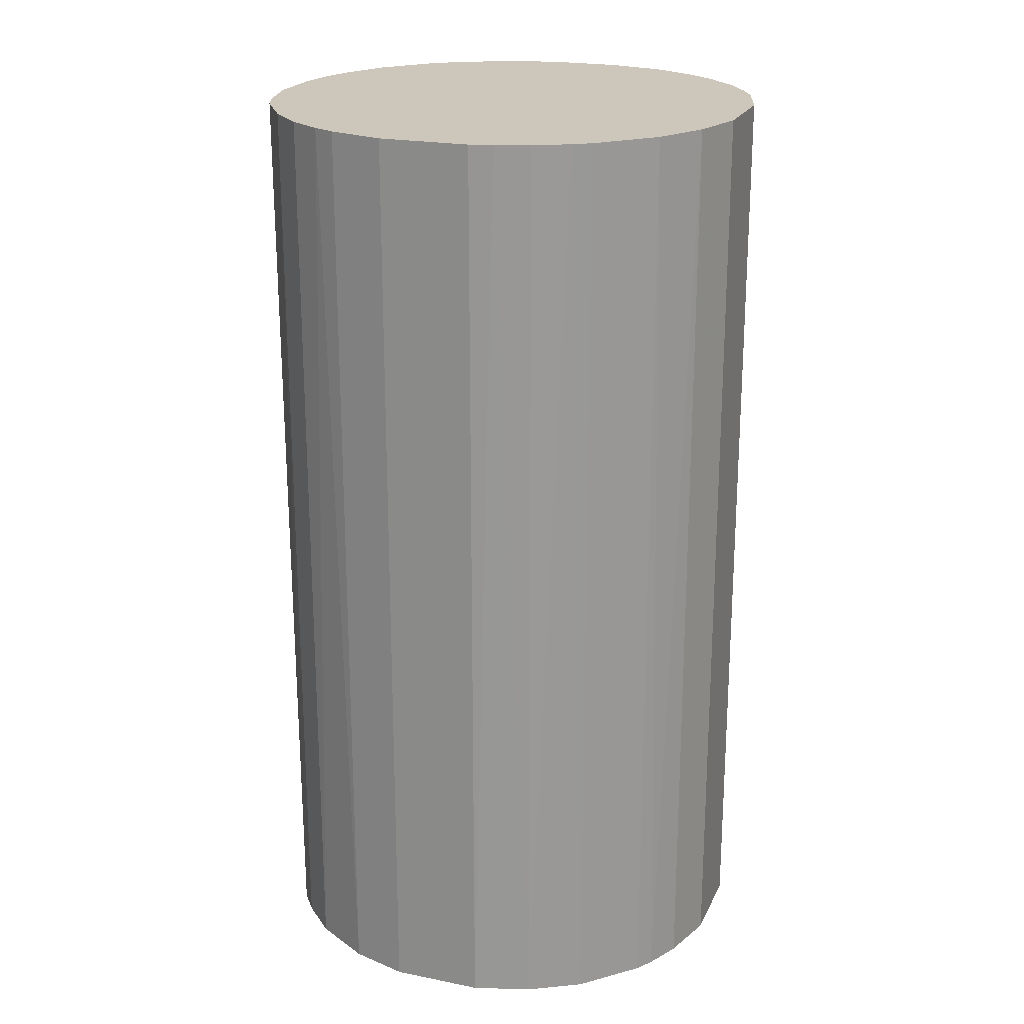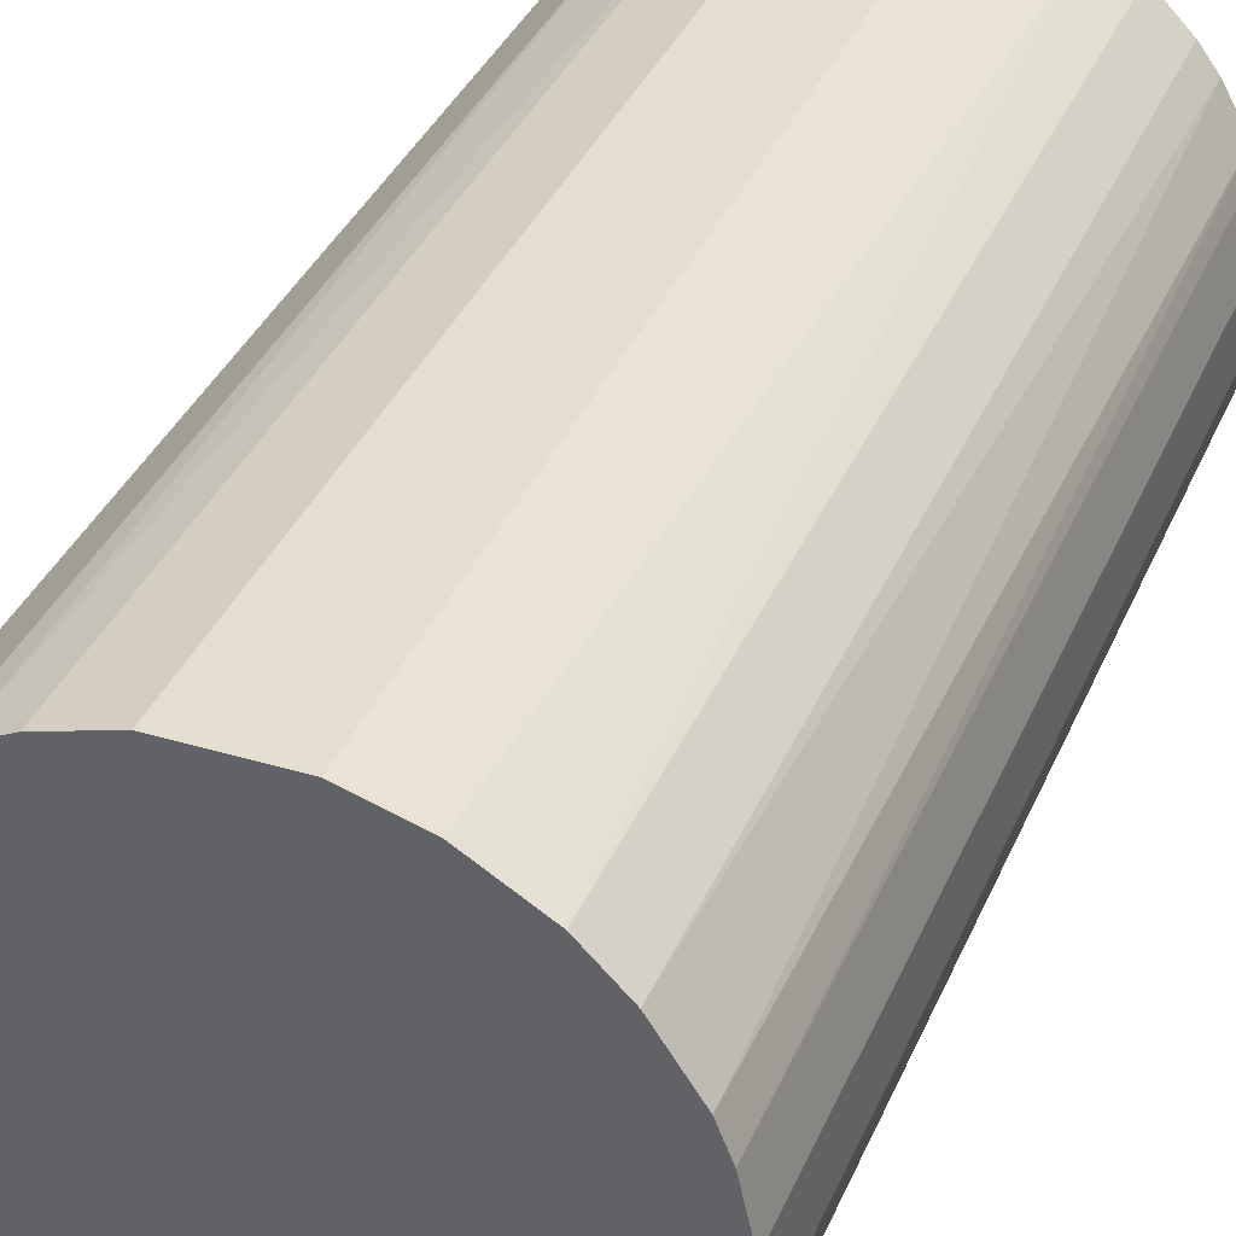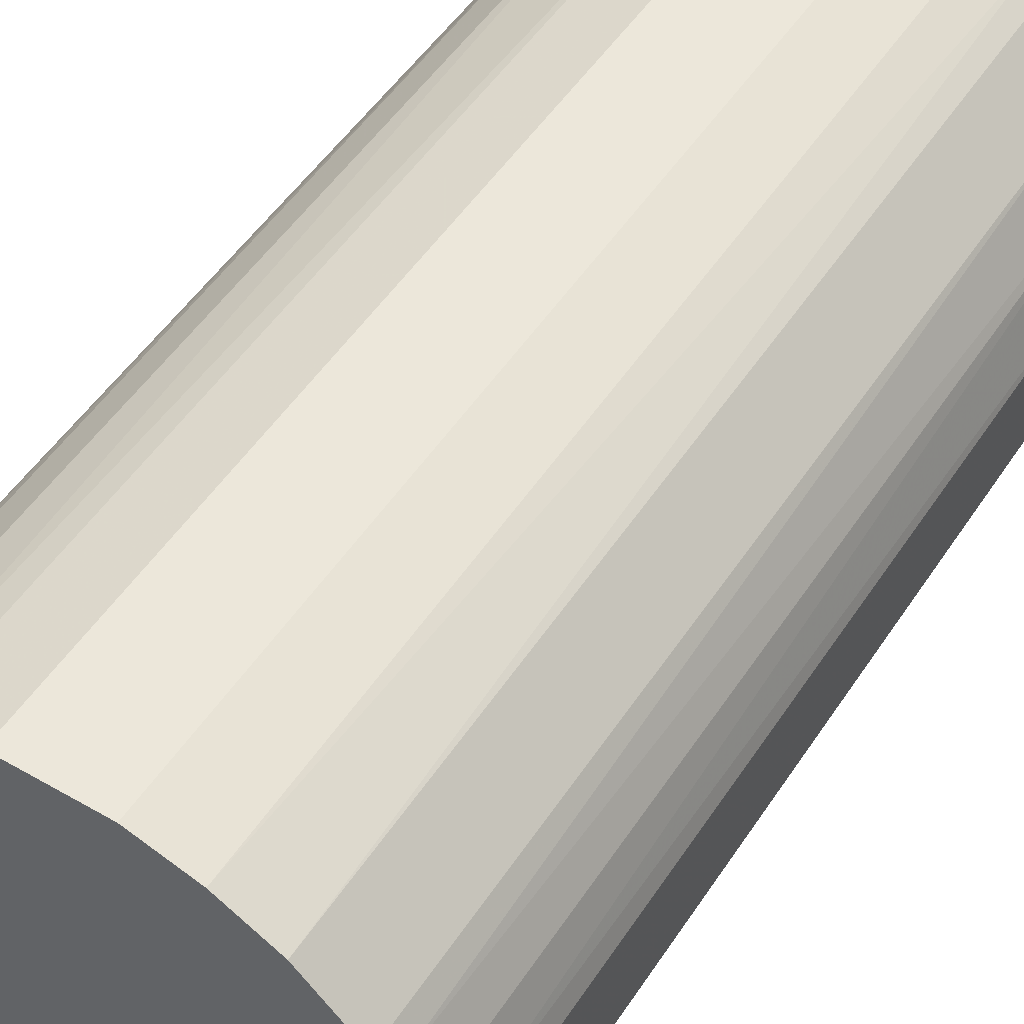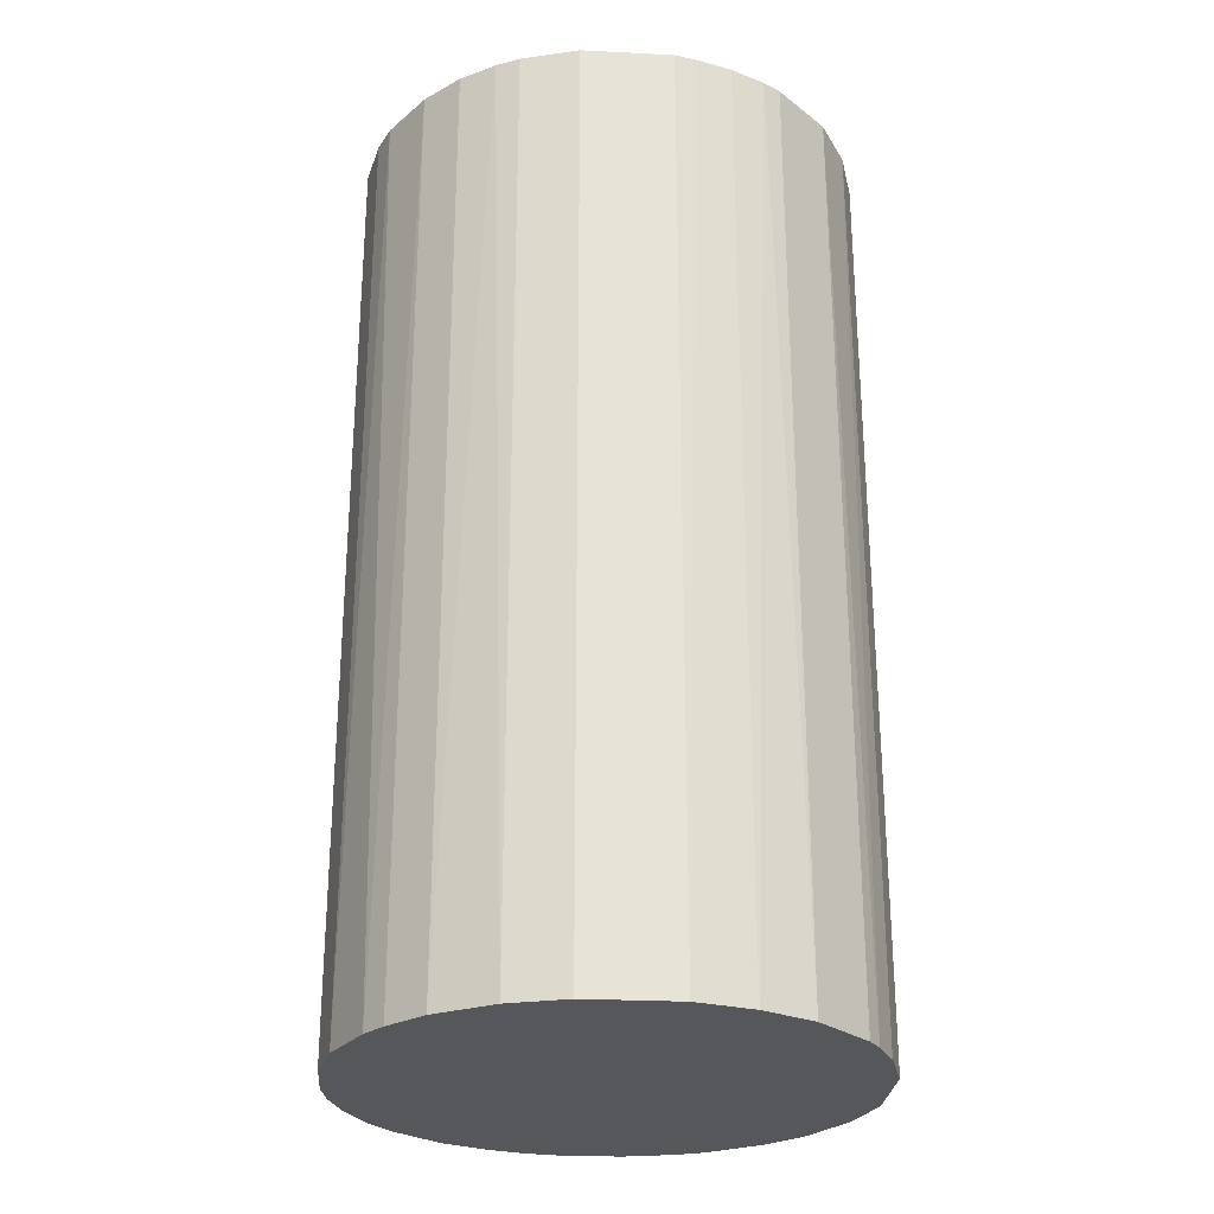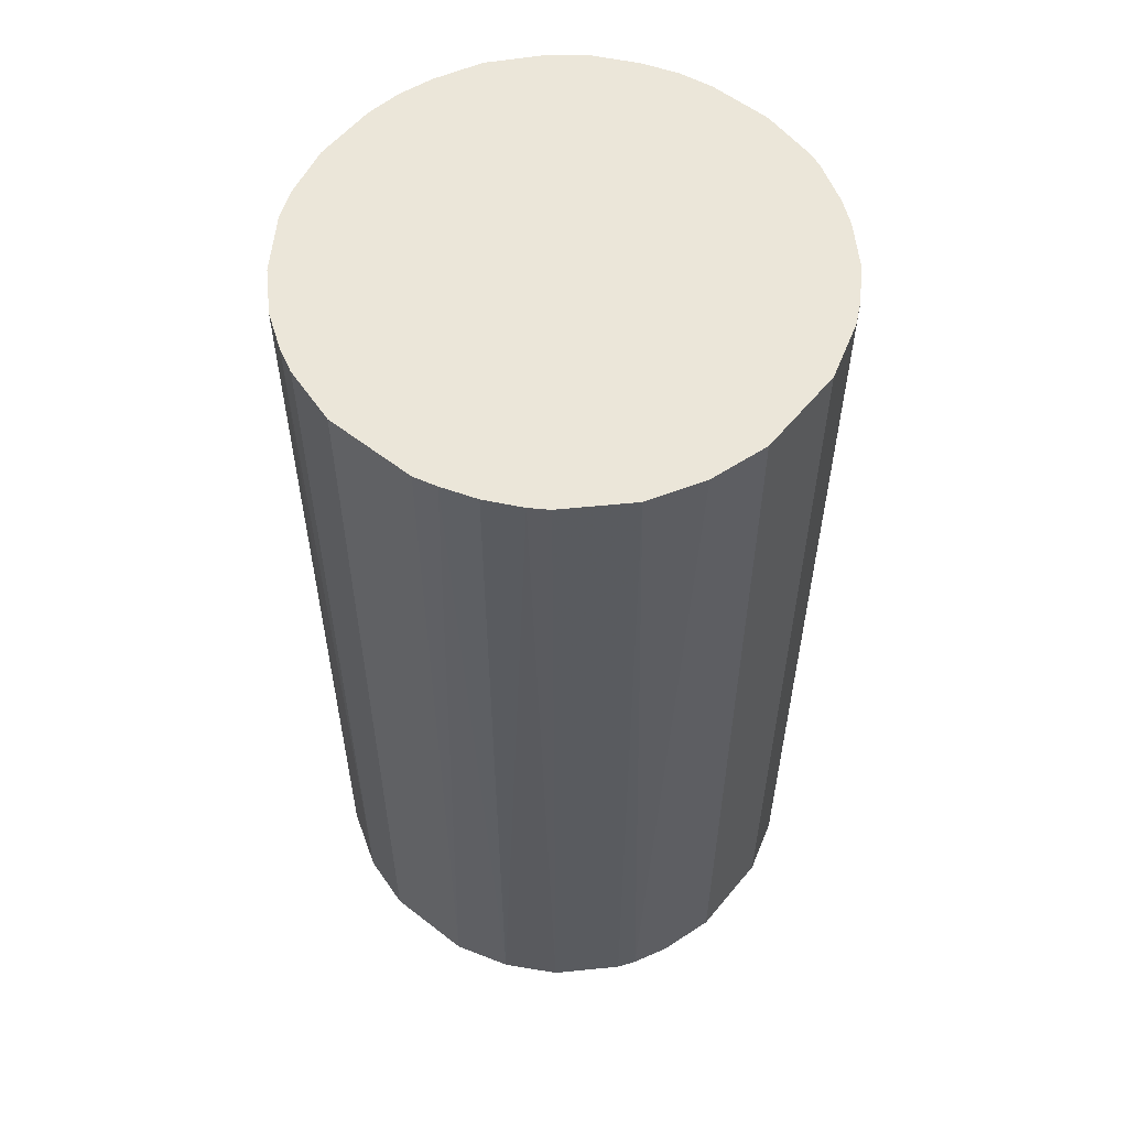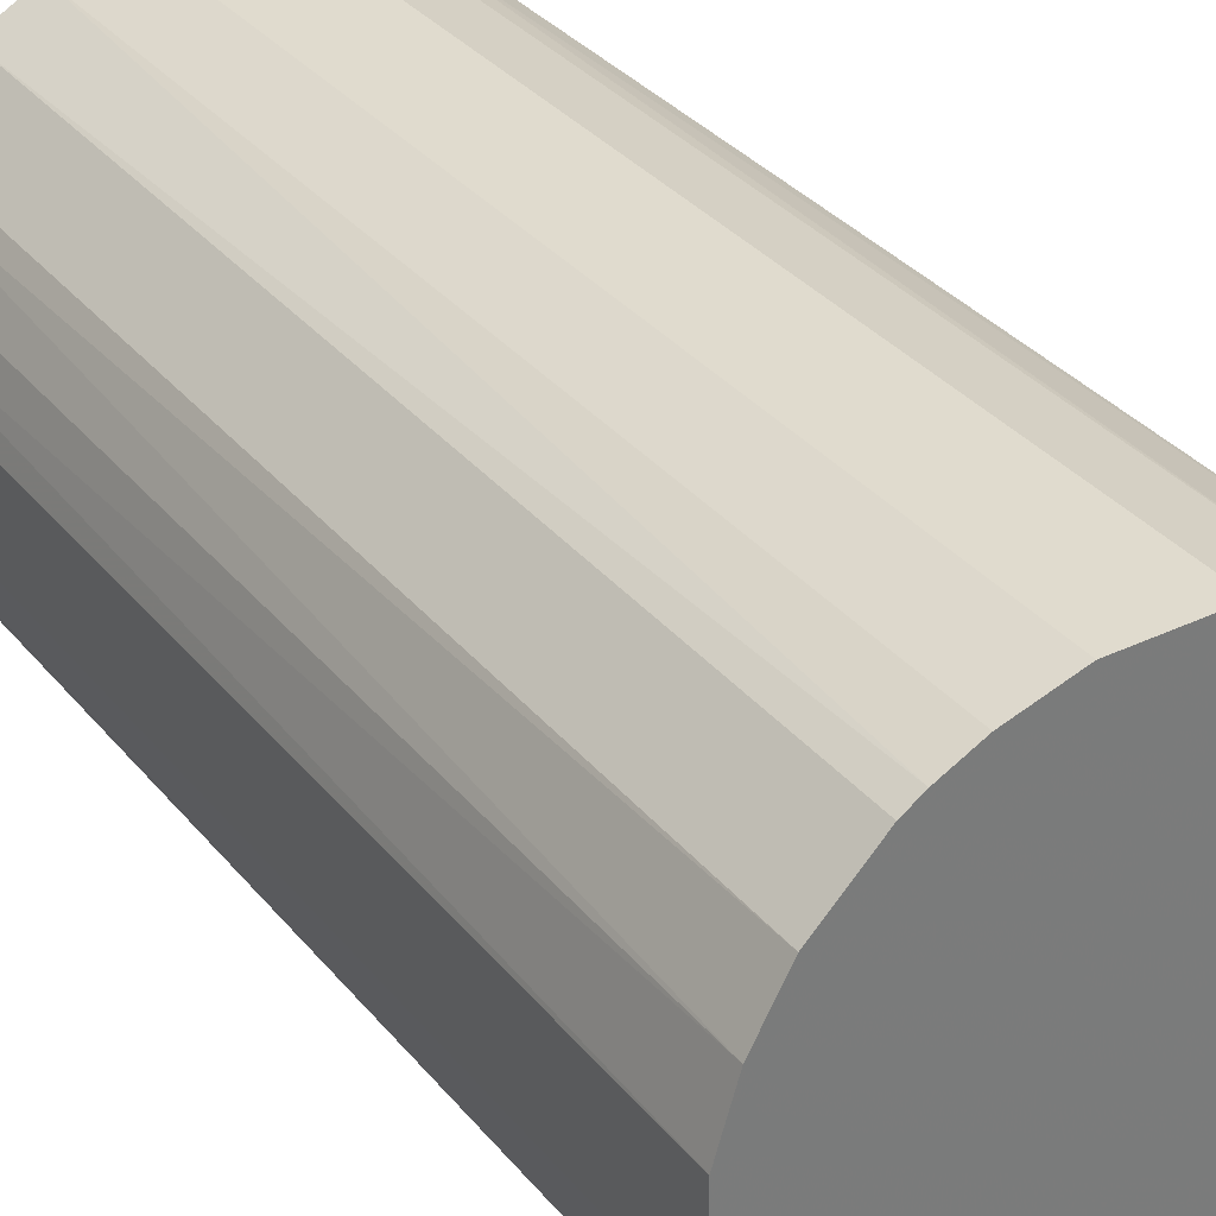
<metadata>
{"format":"obj","ext":"obj","renderer":"f3d","projection":"perspective","resolution":1024,"background":"white","views":[{"elev":21.5,"azim":109.6,"up":"+Z"},{"elev":36.5,"azim":-158.7,"up":"+Y"},{"elev":50.6,"azim":32.2,"up":"+Y"},{"elev":-26.8,"azim":85.5,"up":"+Z"},{"elev":56.8,"azim":129.0,"up":"+Z"},{"elev":33.6,"azim":147.0,"up":"+Y"}]}
</metadata>
<code>
o convex_0
v -0.0255 -0.00657 -0.0488
v 0.02596 0.00466 0.0488
v 0.02536 0.007029 0.0488
v -0.0255 -0.00657 0.0488
v -0.004797 0.02596 -0.0488
v 0.01472 -0.02195 -0.0488
v -0.003024 -0.02609 0.0488
v -0.01308 0.023 0.0488
v 0.02418 0.01057 -0.0488
v 0.01057 0.02418 0.0488
v -0.01486 -0.02195 -0.0488
v -0.02372 0.01176 -0.0488
v 0.023 -0.01308 0.0488
v 0.02596 -0.004797 -0.0488
v 0.0159 0.02122 -0.0488
v -0.02491 0.008802 0.0488
v -0.01959 -0.01781 0.0488
v 0.01176 -0.02372 0.0488
v 0.003478 -0.02609 -0.0488
v 0.02122 0.0159 0.0488
v -0.01663 0.02063 -0.0488
v -0.004797 0.02596 0.0488
v 0.00466 0.02596 -0.0488
v -0.02018 0.01708 0.0488
v 0.02063 -0.01663 -0.0488
v -0.02609 0.003478 -0.0488
v -0.02195 -0.01485 -0.0488
v -0.00657 -0.0255 -0.0488
v -0.01012 -0.02432 0.0488
v 0.02596 -0.004797 0.0488
v 0.01708 -0.02018 0.0488
v 0.02596 0.00466 -0.0488
v 0.00466 0.02596 0.0488
v 0.003478 -0.02609 0.0488
v -0.02609 -0.003024 0.0488
v 0.02418 -0.01071 -0.0488
v -0.01071 0.02417 -0.0488
v 0.0159 0.02122 0.0488
v 0.02122 0.0159 -0.0488
v 0.008802 -0.02491 -0.0488
v -0.02432 -0.01012 0.0488
v -0.01486 -0.02195 0.0488
v 0.01057 0.02418 -0.0488
v -0.02609 0.003478 0.0488
v -0.02018 0.01708 -0.0488
v -0.01781 -0.01959 -0.0488
v -0.02195 0.01471 0.0488
v 0.02063 -0.01663 0.0488
v 0.02418 0.01057 0.0488
v -0.02195 -0.01485 0.0488
v -0.01663 0.02063 0.0488
v -0.003024 -0.02609 -0.0488
v -0.02609 -0.003024 -0.0488
v -0.01012 -0.02432 -0.0488
v -0.02432 -0.01012 -0.0488
v 0.02418 -0.01071 0.0488
v -0.02491 0.008802 -0.0488
v 0.008802 -0.02491 0.0488
v -0.01071 0.02417 0.0488
v 0.01413 0.02241 -0.0488
v 0.01708 -0.02018 -0.0488
v -0.02432 0.01057 0.0488
v 0.02241 0.01412 0.0488
v -0.00657 -0.0255 0.0488
f 29 28 64
f 2 3 4
f 1 5 6
f 2 4 7
f 4 3 8
f 6 5 9
f 8 3 10
f 1 6 11
f 5 1 12
f 2 7 13
f 6 9 14
f 9 5 15
f 4 8 16
f 7 4 17
f 13 7 18
f 11 6 19
f 10 3 20
f 5 12 21
f 8 10 22
f 15 5 23
f 5 22 23
f 16 8 24
f 6 14 25
f 12 1 26
f 1 11 27
f 11 19 28
f 7 17 29
f 2 13 30
f 14 2 30
f 18 6 31
f 13 18 31
f 3 2 32
f 9 3 32
f 2 14 32
f 14 9 32
f 22 10 33
f 10 23 33
f 23 22 33
f 18 7 34
f 7 19 34
f 1 4 35
f 4 16 35
f 25 14 36
f 13 25 36
f 14 30 36
f 5 21 37
f 21 8 37
f 22 5 37
f 10 20 38
f 20 15 38
f 9 15 39
f 15 20 39
f 6 18 40
f 19 6 40
f 34 19 40
f 4 1 41
f 17 4 41
f 29 17 42
f 11 29 42
f 23 10 43
f 15 23 43
f 16 26 44
f 35 16 44
f 26 35 44
f 21 12 45
f 24 21 45
f 27 11 46
f 17 27 46
f 11 42 46
f 42 17 46
f 16 24 47
f 45 12 47
f 24 45 47
f 25 13 48
f 13 31 48
f 31 25 48
f 3 9 49
f 20 3 49
f 27 17 50
f 17 41 50
f 41 27 50
f 8 21 51
f 24 8 51
f 21 24 51
f 19 7 52
f 7 28 52
f 28 19 52
f 26 1 53
f 1 35 53
f 35 26 53
f 11 28 54
f 29 11 54
f 28 29 54
f 1 27 55
f 41 1 55
f 27 41 55
f 30 13 56
f 13 36 56
f 36 30 56
f 12 26 57
f 26 16 57
f 18 34 58
f 40 18 58
f 34 40 58
f 8 22 59
f 37 8 59
f 22 37 59
f 10 38 60
f 38 15 60
f 43 10 60
f 15 43 60
f 6 25 61
f 31 6 61
f 25 31 61
f 47 12 62
f 16 47 62
f 12 57 62
f 57 16 62
f 9 39 63
f 39 20 63
f 49 9 63
f 20 49 63
f 28 7 64
f 7 29 64

</code>
